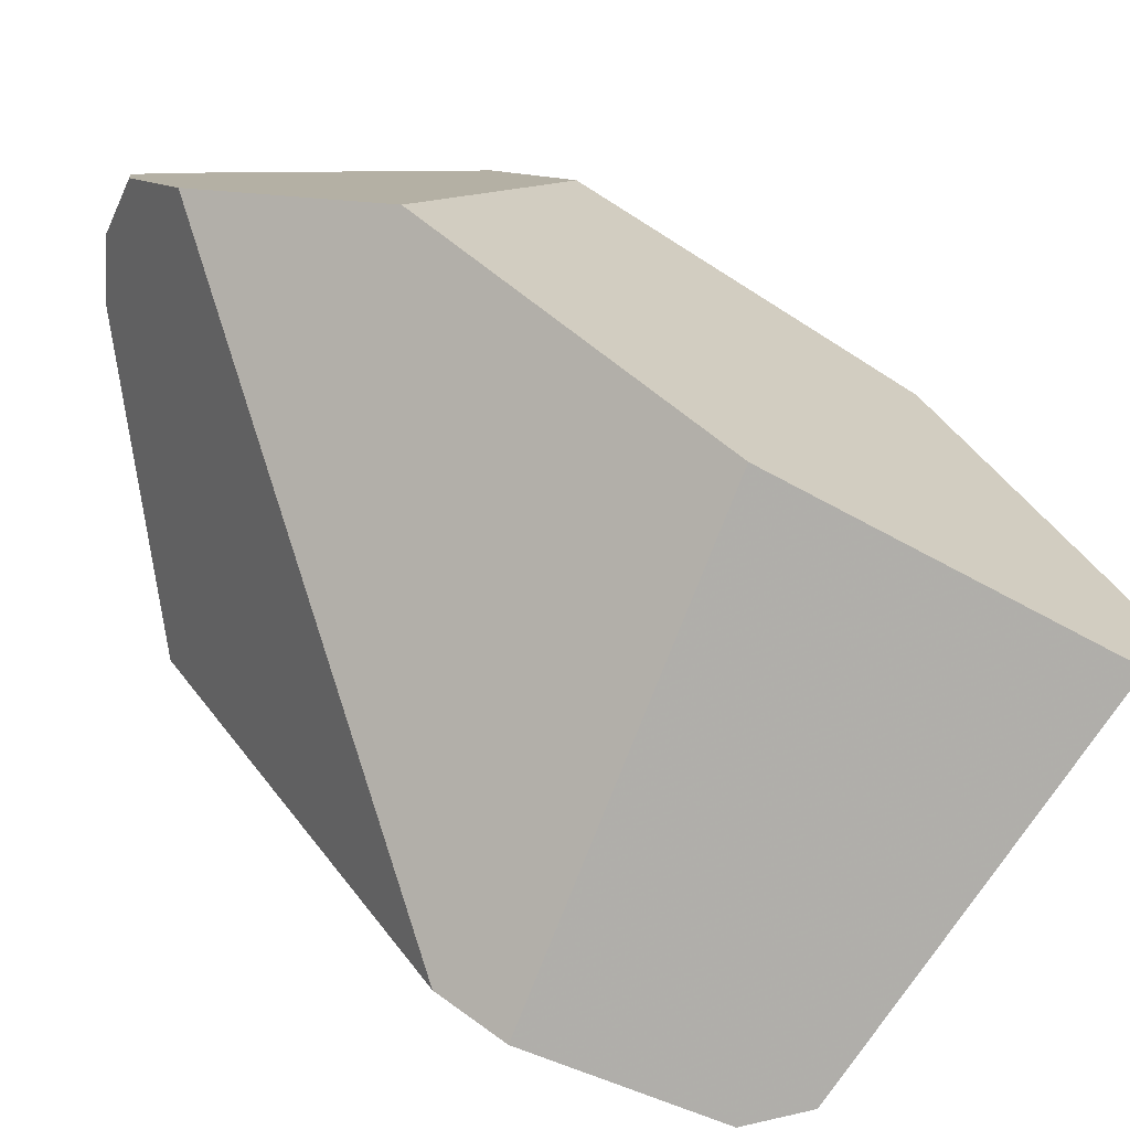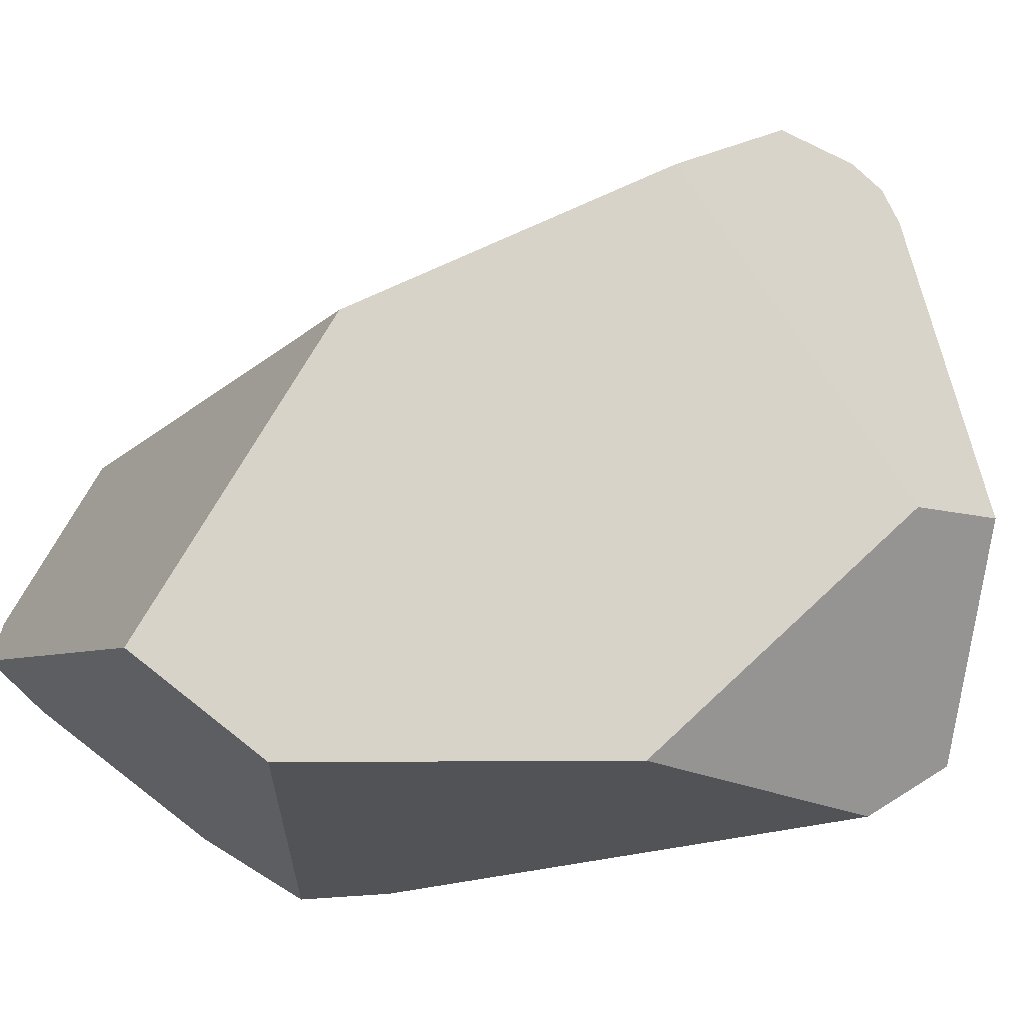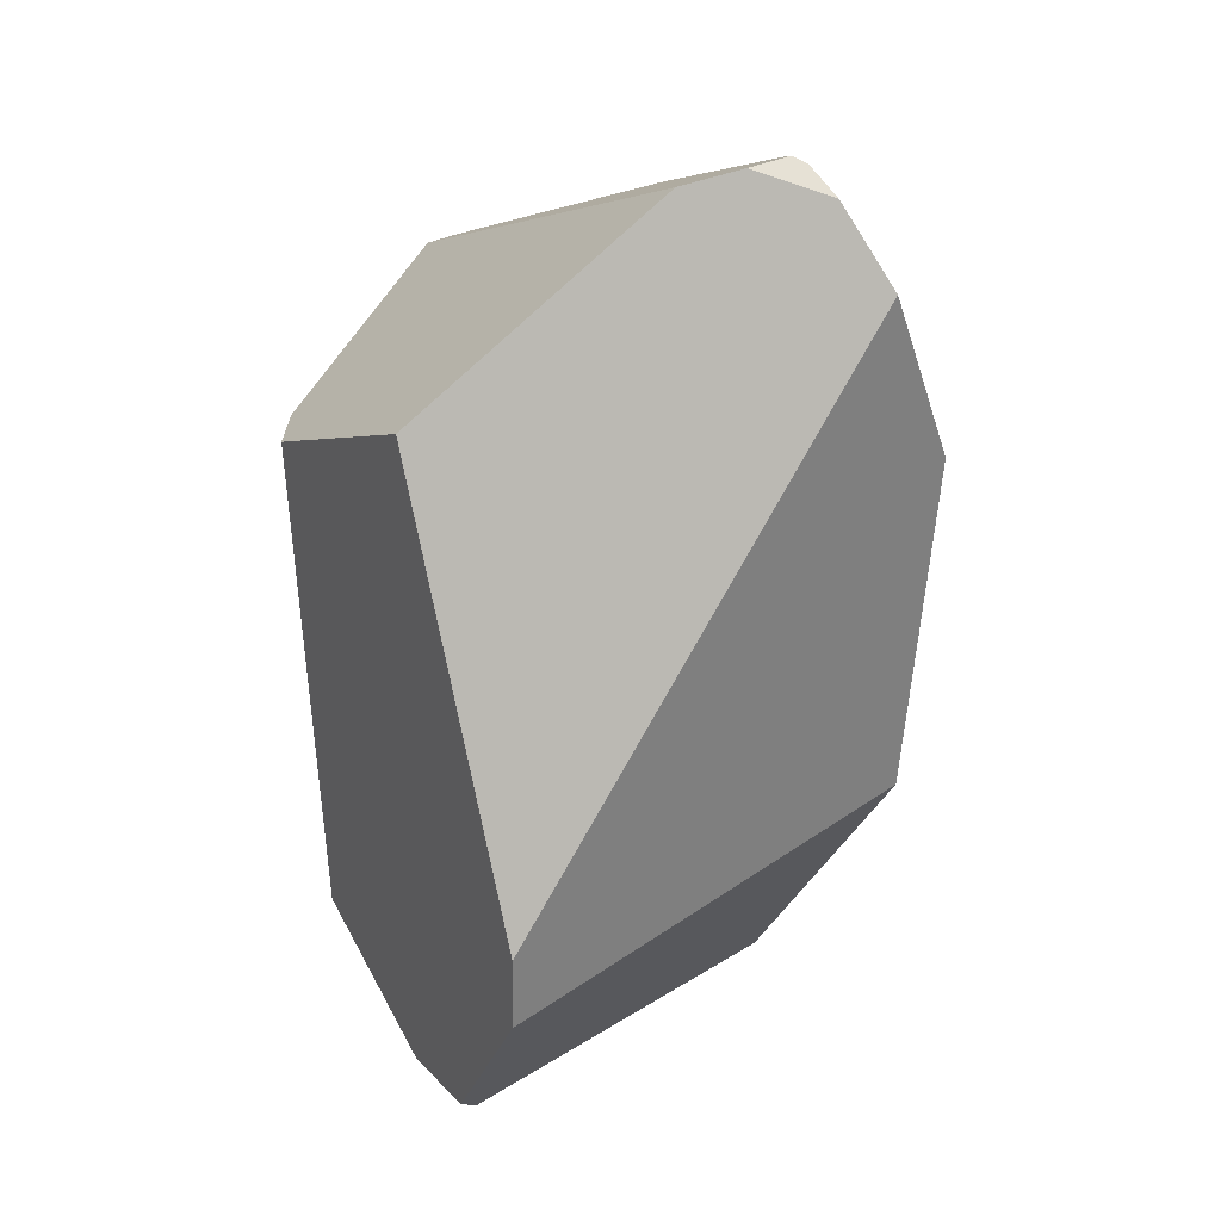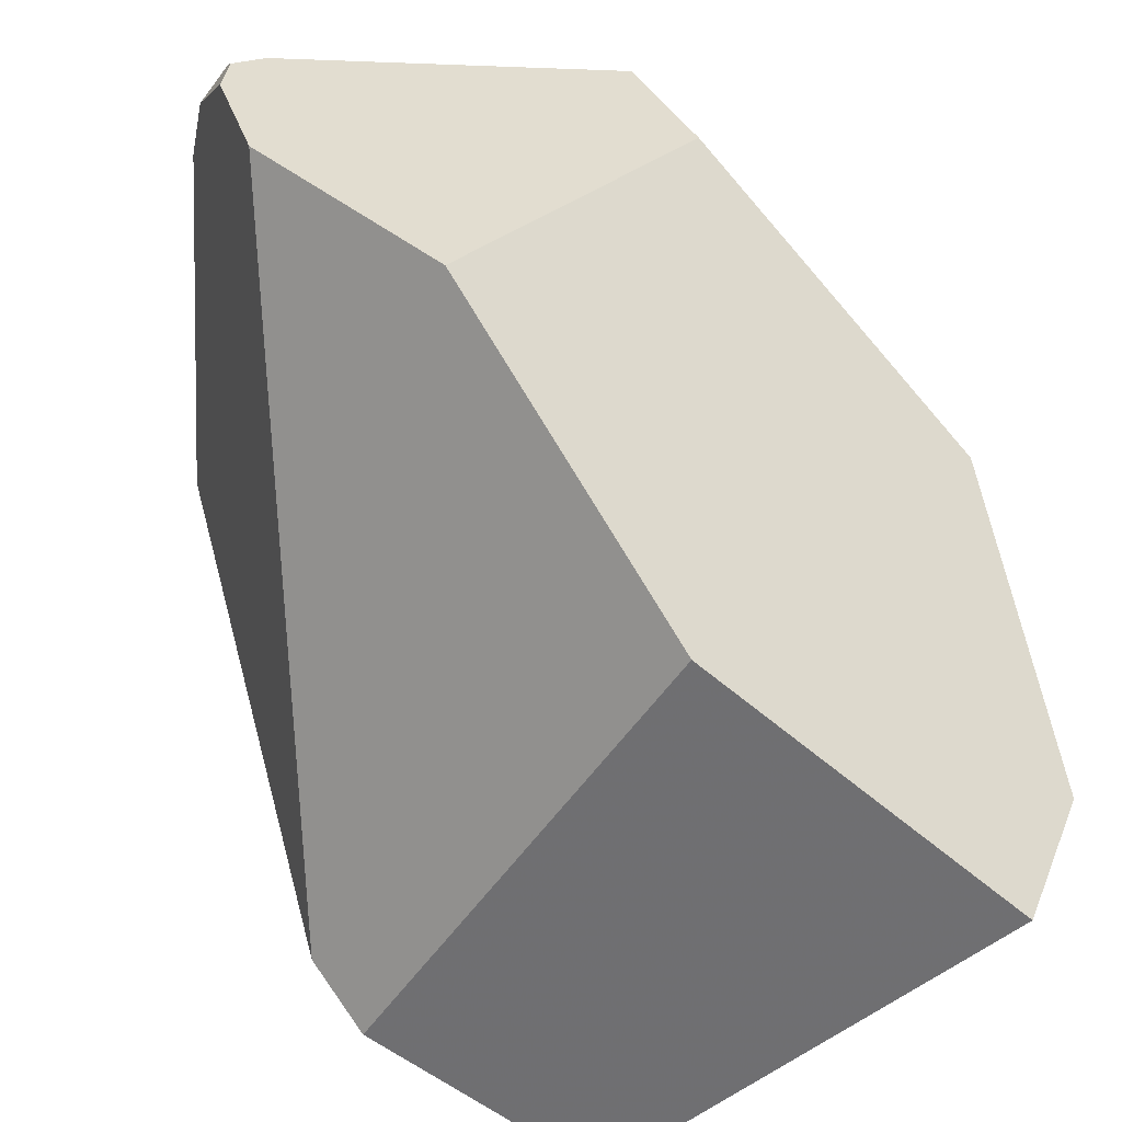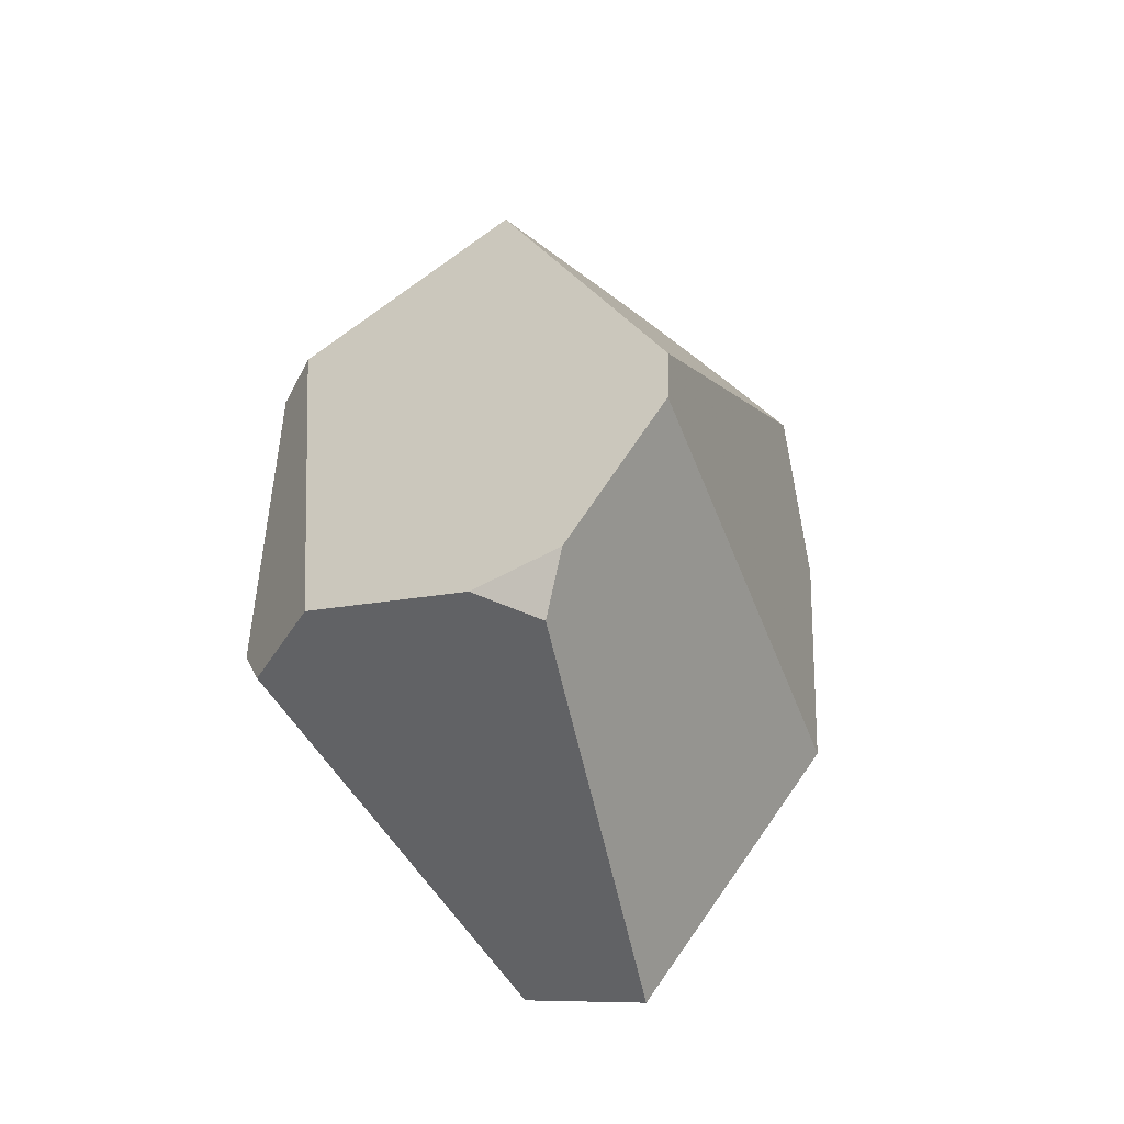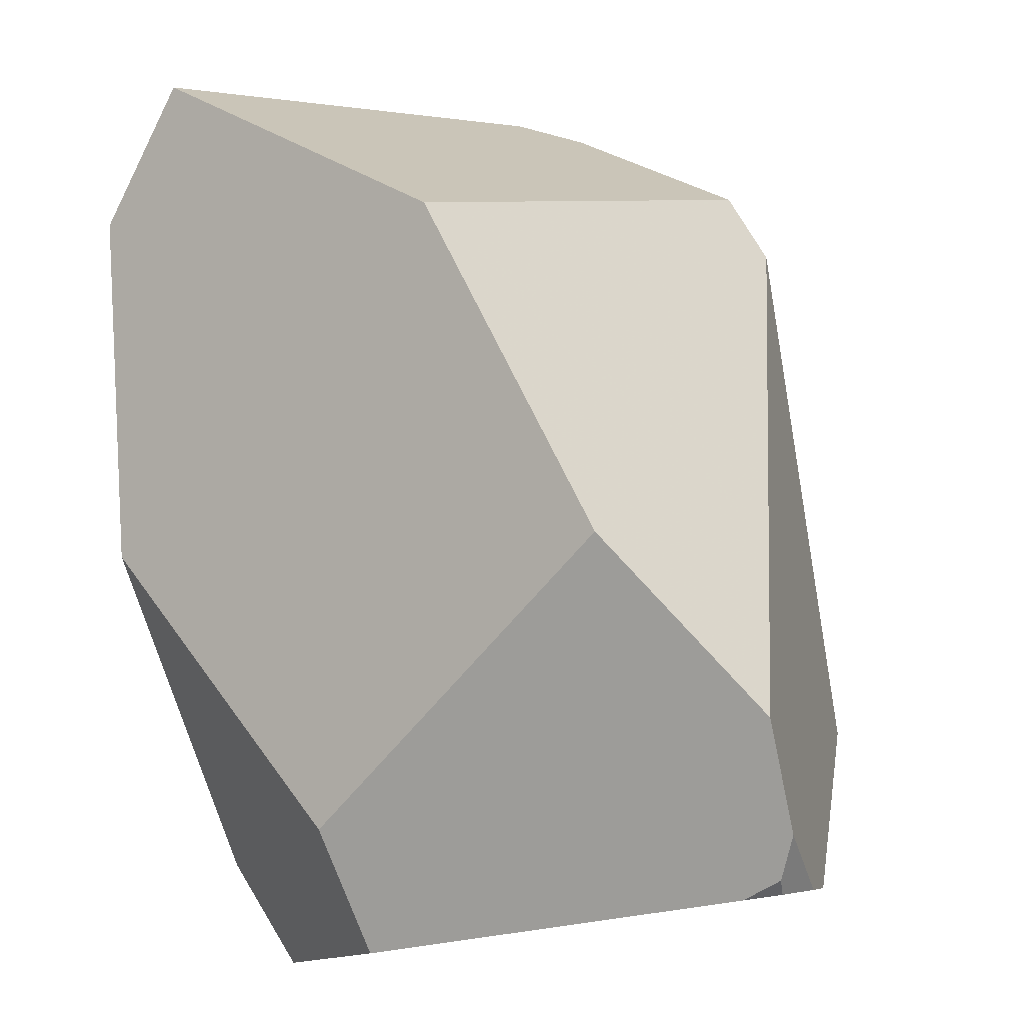
<metadata>
{"format":"obj","ext":"obj","renderer":"f3d","projection":"perspective","resolution":1024,"background":"white","views":[{"elev":53.4,"azim":-49.5,"up":"+Z"},{"elev":35.7,"azim":54.2,"up":"+Z"},{"elev":27.9,"azim":-83.8,"up":"+Y"},{"elev":75.4,"azim":-32.7,"up":"+Z"},{"elev":-55.9,"azim":-113.6,"up":"+Y"},{"elev":65.2,"azim":155.2,"up":"+Z"}]}
</metadata>
<code>
v -0.3532 -0.2233 -0.02422
v -0.2716 -0.374 -0.08564
v -0.2235 -0.412 -0.07914
v 0.1026 -0.4392 0.1587
v -0.02118 -0.1634 0.2916
v -0.2716 -0.374 -0.08564
v -0.3532 -0.2233 -0.02422
v -0.3564 -0.1518 -0.02268
v -0.226 0.2654 -0.1288
v -0.04416 0.1701 -0.2686
v -0.07371 -0.2955 -0.24
v -0.2032 -0.3782 -0.1386
v -0.07371 -0.2955 -0.24
v -0.04416 0.1701 -0.2686
v 0.01273 0.1712 -0.272
v 0.0686 -0.1928 -0.2542
v 0.03489 -0.2627 -0.2482
v 0.01273 0.1712 -0.272
v -0.04416 0.1701 -0.2686
v -0.226 0.2654 -0.1288
v -0.09733 0.4375 0.08442
v 0.2481 0.254 -0.1843
v 0.2481 0.254 -0.1843
v -0.09733 0.4375 0.08442
v -0.07647 0.4488 0.141
v -0.04509 0.4502 0.1756
v -0.01647 0.4404 0.1708
v 0.251 0.3227 0.04207
v 0.3014 0.2444 -0.1647
v -0.01491 0.1703 0.3183
v -0.02118 -0.1634 0.2916
v 0.1026 -0.4392 0.1587
v 0.1982 -0.3775 0.0825
v 0.3043 -0.1 0.01807
v 0.2515 0.2262 0.09482
v -0.01647 0.4404 0.1708
v -0.04509 0.4502 0.1756
v -0.04584 0.4433 0.1904
v -0.07647 0.4488 0.141
v -0.09733 0.4375 0.08442
v -0.226 0.2654 -0.1288
v -0.3564 -0.1518 -0.02268
v -0.07935 0.3452 0.2687
v -0.06509 0.4214 0.2163
v 0.03489 -0.2627 -0.2482
v 0.0686 -0.1928 -0.2542
v 0.3126 0.1414 -0.1614
v 0.3043 -0.1 0.01807
v 0.1982 -0.3775 0.0825
v 0.2515 0.2262 0.09482
v 0.3043 -0.1 0.01807
v 0.3126 0.1414 -0.1614
v 0.3014 0.2444 -0.1647
v 0.251 0.3227 0.04207
v -0.3532 -0.2233 -0.02422
v -0.02118 -0.1634 0.2916
v -0.01491 0.1703 0.3183
v -0.07935 0.3452 0.2687
v -0.3564 -0.1518 -0.02268
v -0.2032 -0.3782 -0.1386
v -0.07371 -0.2955 -0.24
v 0.03489 -0.2627 -0.2482
v 0.1982 -0.3775 0.0825
v 0.1026 -0.4392 0.1587
v -0.2235 -0.412 -0.07914
v 0.01273 0.1712 -0.272
v 0.2481 0.254 -0.1843
v 0.3014 0.2444 -0.1647
v 0.3126 0.1414 -0.1614
v 0.0686 -0.1928 -0.2542
v -0.07647 0.4488 0.141
v -0.06509 0.4214 0.2163
v -0.04584 0.4433 0.1904
v -0.04509 0.4502 0.1756
v -0.01647 0.4404 0.1708
v -0.04584 0.4433 0.1904
v -0.06509 0.4214 0.2163
v -0.07935 0.3452 0.2687
v -0.01491 0.1703 0.3183
v 0.2515 0.2262 0.09482
v 0.251 0.3227 0.04207
v -0.2716 -0.374 -0.08564
v -0.2032 -0.3782 -0.1386
v -0.2235 -0.412 -0.07914
f 82 83 84
f 1 2 3 4 5
f 60 61 62 63 64 65
f 45 46 47 48 49
f 6 7 8 9 10 11 12
f 30 31 32 33 34 35
f 13 14 15 16 17
f 55 56 57 58 59
f 39 40 41 42 43 44
f 71 72 73 74
f 36 37 38
f 18 19 20 21 22
f 66 67 68 69 70
f 50 51 52 53 54
f 23 24 25 26 27 28 29
f 75 76 77 78 79 80 81

</code>
